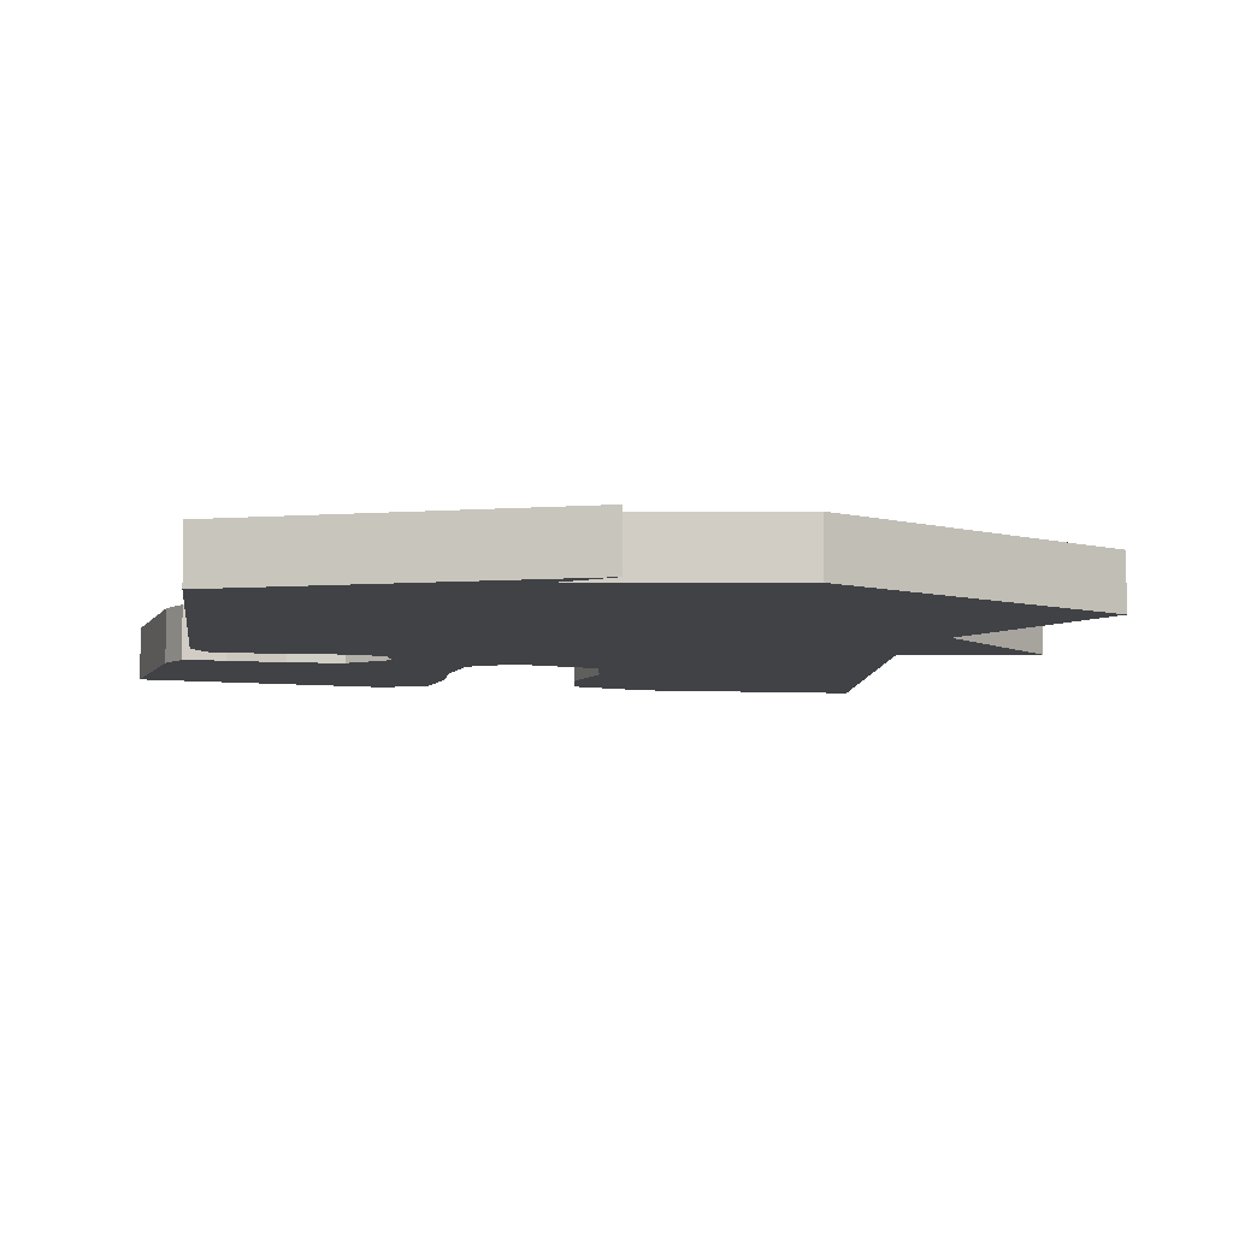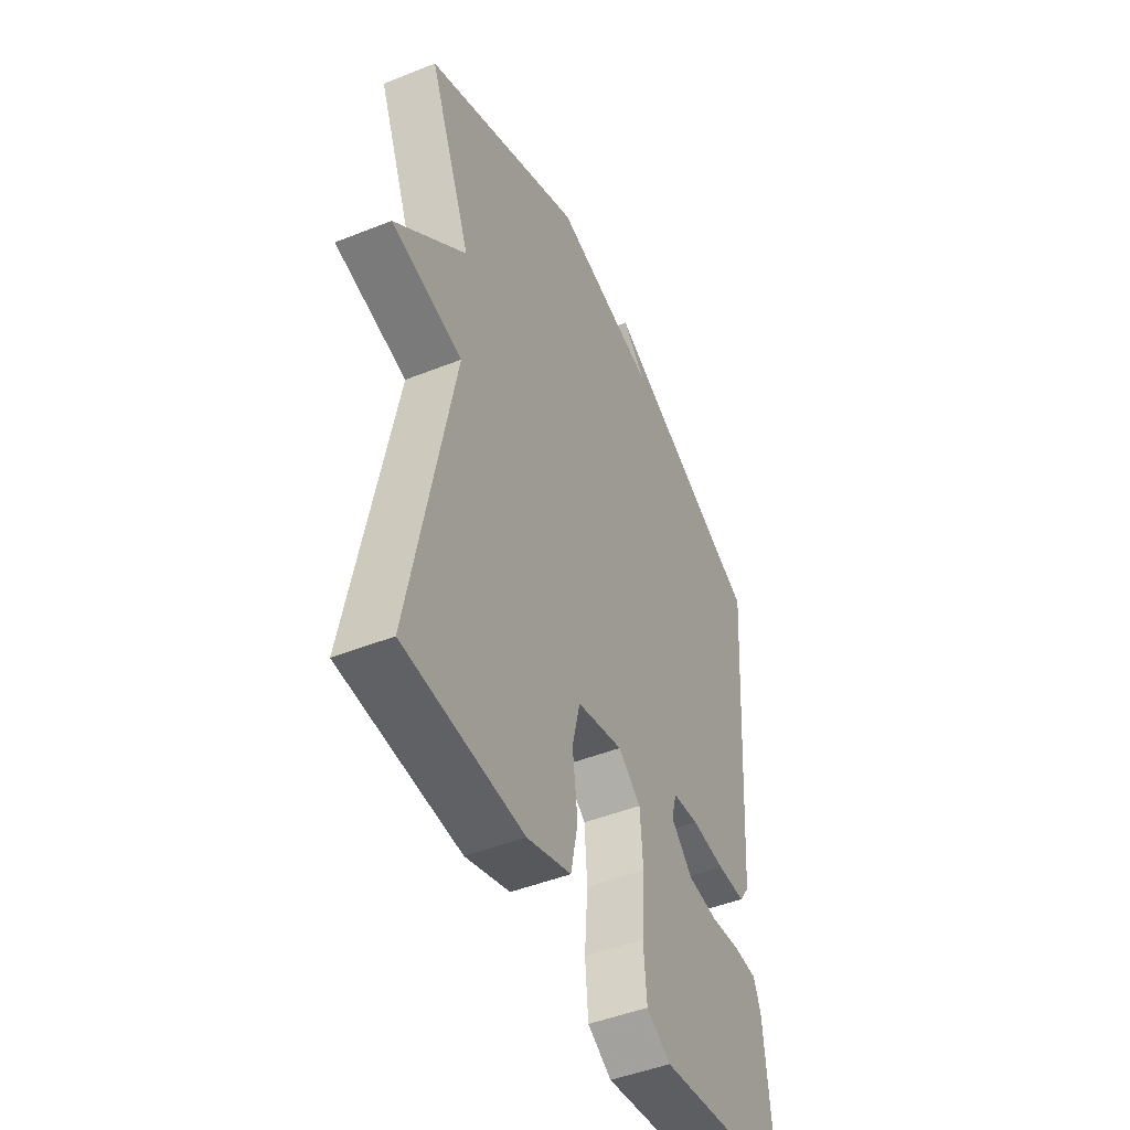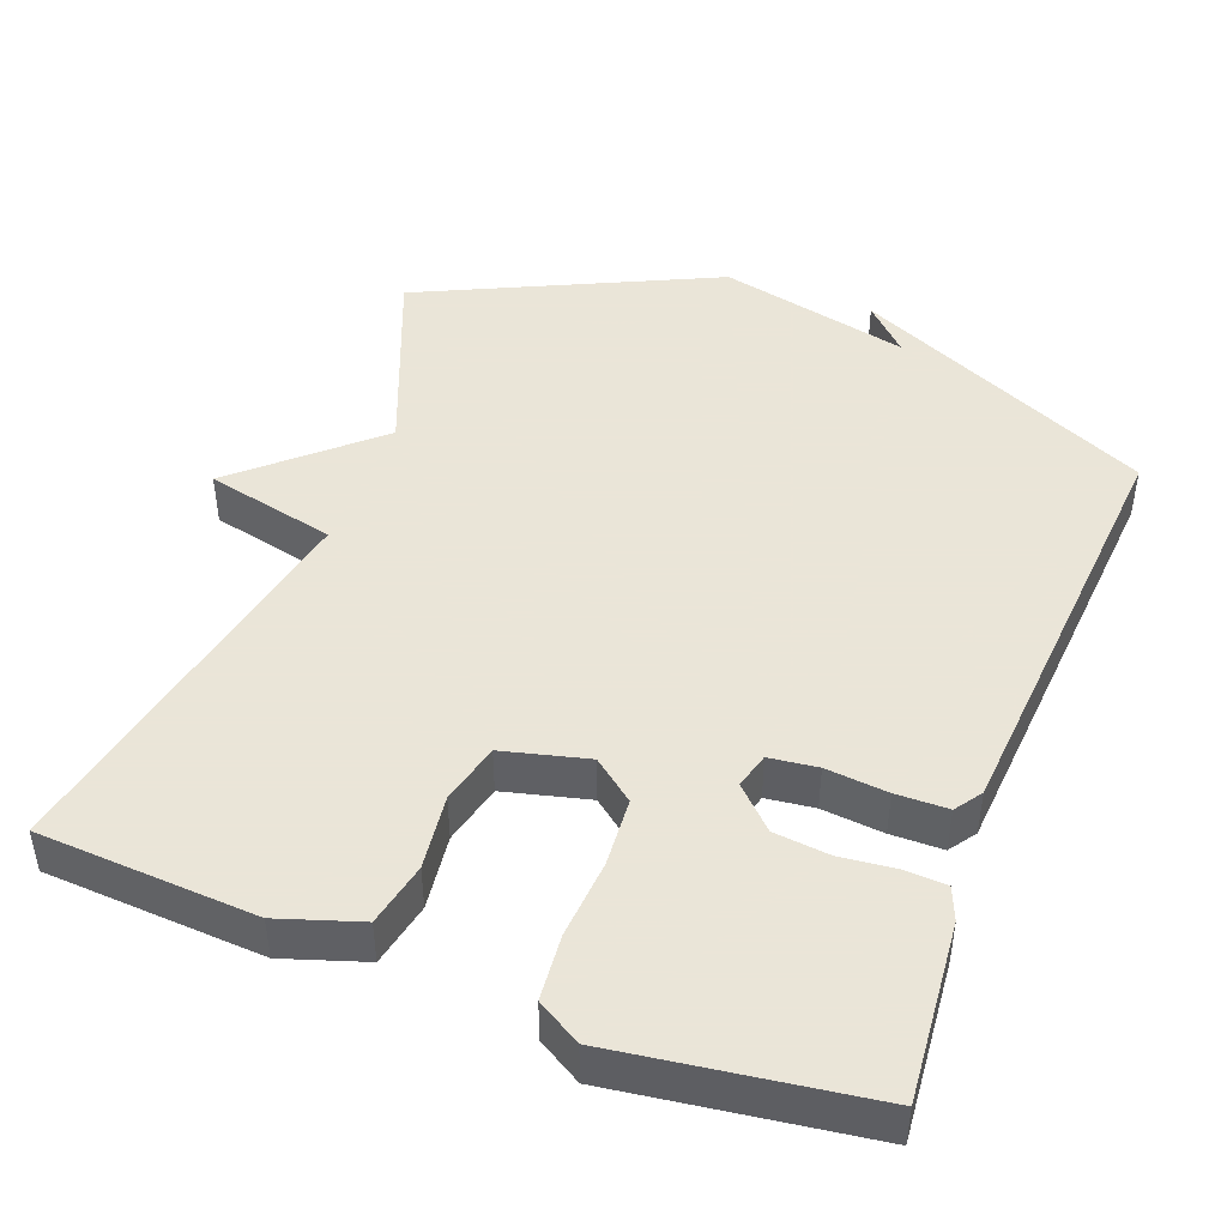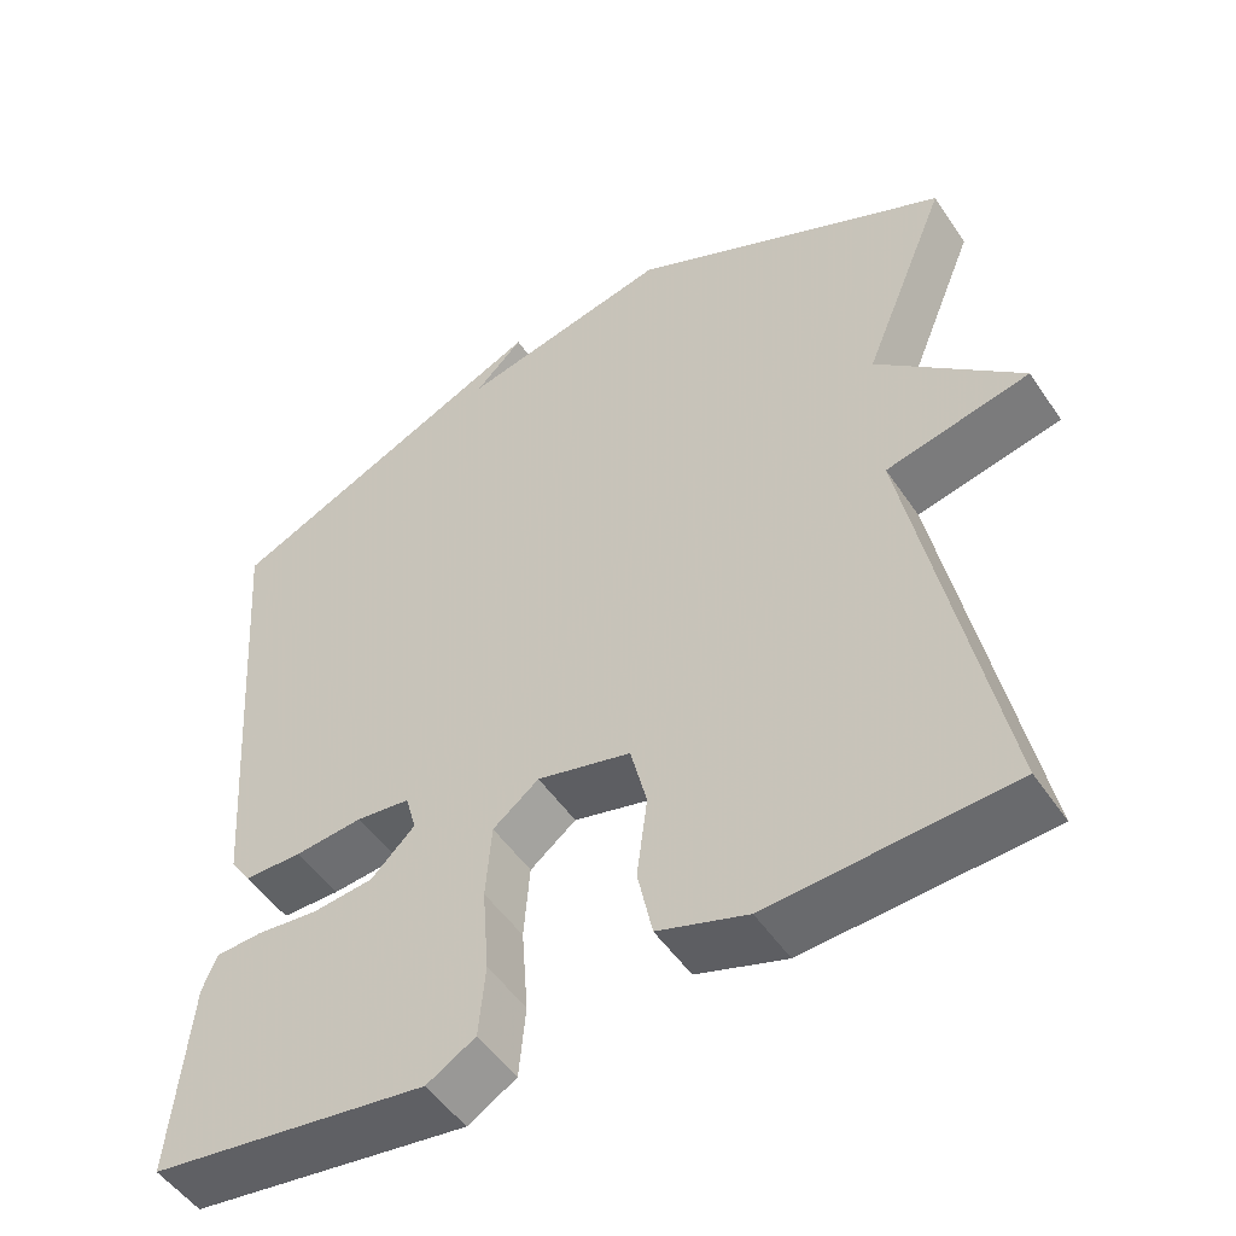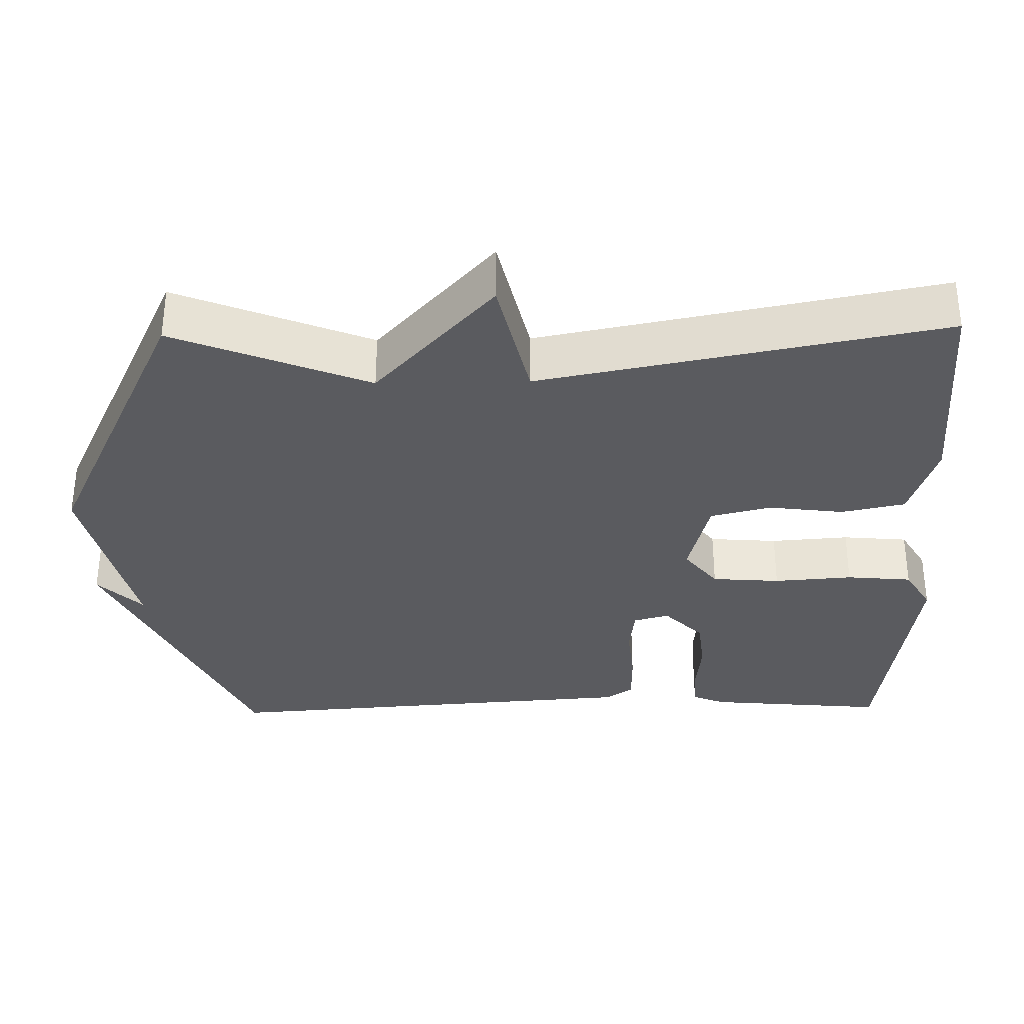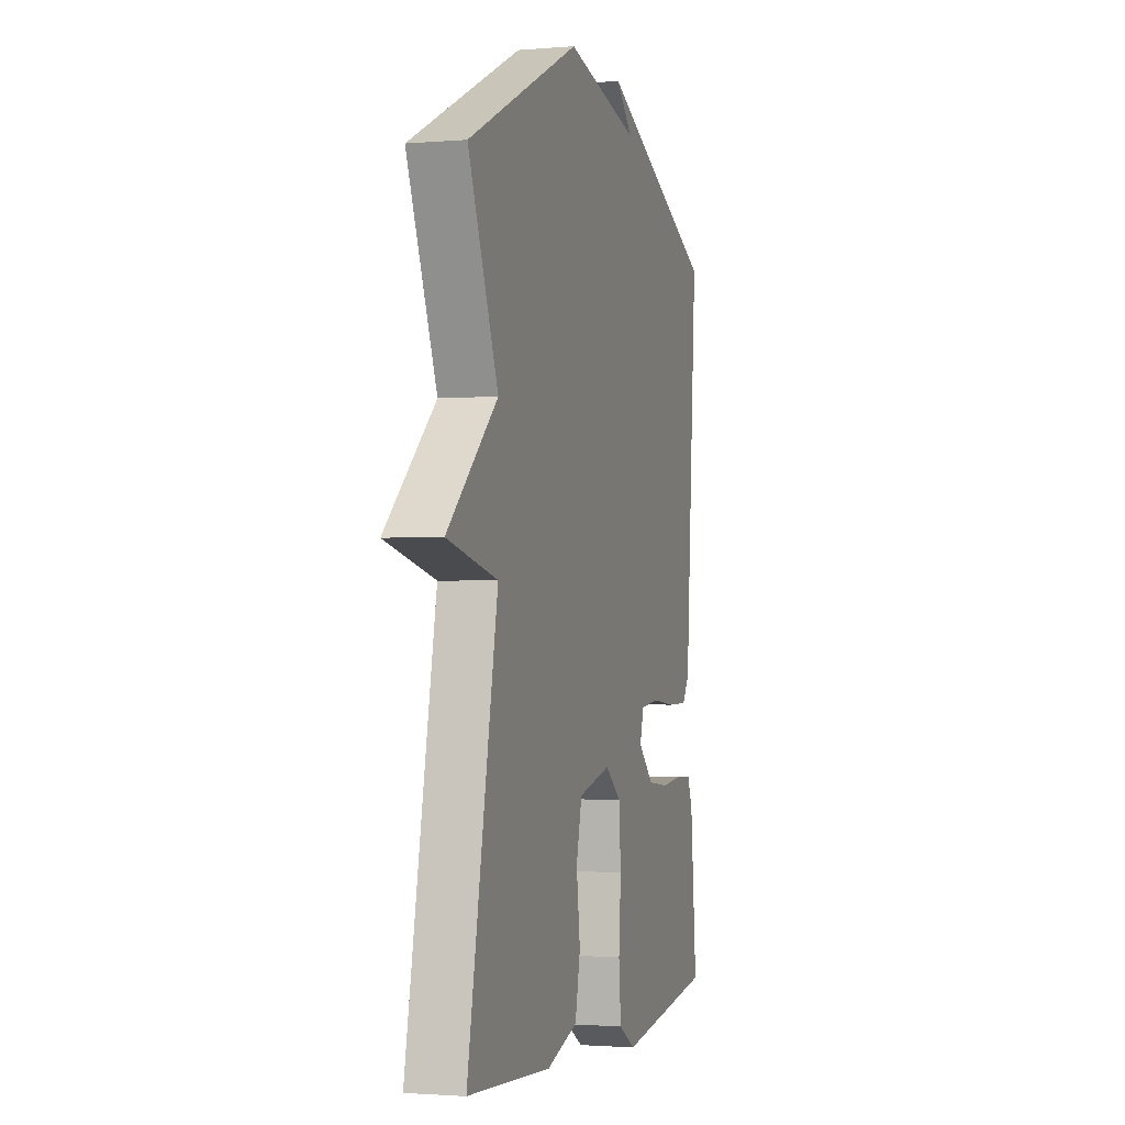
<metadata>
{"format":"obj","ext":"obj","renderer":"f3d","projection":"perspective","resolution":1024,"background":"white","views":[{"elev":-6.6,"azim":-12.5,"up":"+Y"},{"elev":-47.1,"azim":114.3,"up":"+Z"},{"elev":45.5,"azim":-159.1,"up":"+Y"},{"elev":-51.0,"azim":33.0,"up":"+Z"},{"elev":-33.3,"azim":91.1,"up":"+Y"},{"elev":-1.8,"azim":106.7,"up":"+Z"}]}
</metadata>
<code>
v -0.5 0.07 -0.5
v -0.478 0.07 -0.26
v -0.46 0.07 -0.216
v -0.404 0.07 -0.213
v -0.329 0.07 -0.221
v -0.255 0.07 -0.213
v -0.202 0.07 -0.161
v -0.215 0.07 -0.113
v -0.28 0.07 -0.105
v -0.363 0.07 -0.113
v -0.433 0.07 -0.112
v -0.458 0.07 -0.076
v -0.5 0.07 0.5
v -0.095 0.07 0.687
v -0.154 0.07 0.628
v 0.105 0.07 0.687
v 0.5 0.07 0.5
v 0.395 0.07 0.239
v 0.571 0.07 0.079
v 0.395 0.07 0.039
v 0.5 0.07 -0.5
v 0.207 0.07 -0.517
v 0.098 0.07 -0.481
v 0.08 0.07 -0.395
v 0.093 0.07 -0.294
v 0.073 0.07 -0.212
v -0.041 0.07 -0.183
v -0.097 0.07 -0.227
v -0.104 0.07 -0.319
v -0.096 0.07 -0.425
v -0.104 0.07 -0.513
v -0.163 0.07 -0.548
v -0.5 0 -0.5
v -0.478 0 -0.26
v -0.46 0 -0.216
v -0.404 0 -0.213
v -0.329 0 -0.221
v -0.255 0 -0.213
v -0.202 0 -0.161
v -0.215 0 -0.113
v -0.28 0 -0.105
v -0.363 0 -0.113
v -0.433 0 -0.112
v -0.458 0 -0.076
v -0.5 0 0.5
v -0.095 0 0.687
v -0.154 0 0.628
v 0.105 0 0.687
v 0.5 0 0.5
v 0.395 0 0.239
v 0.571 0 0.079
v 0.395 0 0.039
v 0.5 0 -0.5
v 0.207 0 -0.517
v 0.098 0 -0.481
v 0.08 0 -0.395
v 0.093 0 -0.294
v 0.073 0 -0.212
v -0.041 0 -0.183
v -0.097 0 -0.227
v -0.104 0 -0.319
v -0.096 0 -0.425
v -0.104 0 -0.513
v -0.163 0 -0.548
f 3 4 5
f 2 3 5
f 1 2 5
f 32 1 5
f 31 32 5
f 30 31 5
f 29 30 5
f 28 29 5 6
f 27 28 6 7
f 23 24 25
f 22 23 25
f 21 22 25
f 20 21 25
f 20 25 26
f 18 19 20
f 18 20 26 27
f 27 7 8
f 18 27 8
f 17 18 8
f 16 17 8
f 15 16 8
f 11 12 13
f 10 11 13
f 9 10 13
f 15 8 9 13
f 13 14 15
f 37 36 35
f 37 35 34
f 37 34 33
f 37 33 64
f 37 64 63
f 37 63 62
f 37 62 61
f 38 37 61 60
f 39 38 60 59
f 57 56 55
f 57 55 54
f 57 54 53
f 57 53 52
f 58 57 52
f 52 51 50
f 59 58 52 50
f 40 39 59
f 40 59 50
f 40 50 49
f 40 49 48
f 40 48 47
f 45 44 43
f 45 43 42
f 45 42 41
f 45 41 40 47
f 47 46 45
f 1 33 34 2
f 2 34 35 3
f 3 35 36 4
f 4 36 37 5
f 5 37 38 6
f 6 38 39 7
f 7 39 40 8
f 8 40 41 9
f 9 41 42 10
f 10 42 43 11
f 11 43 44 12
f 12 44 45 13
f 13 45 46 14
f 14 46 47 15
f 15 47 48 16
f 16 48 49 17
f 17 49 50 18
f 18 50 51 19
f 19 51 52 20
f 20 52 53 21
f 21 53 54 22
f 22 54 55 23
f 23 55 56 24
f 24 56 57 25
f 25 57 58 26
f 26 58 59 27
f 27 59 60 28
f 28 60 61 29
f 29 61 62 30
f 30 62 63 31
f 31 63 64 32
f 32 64 33 1

</code>
